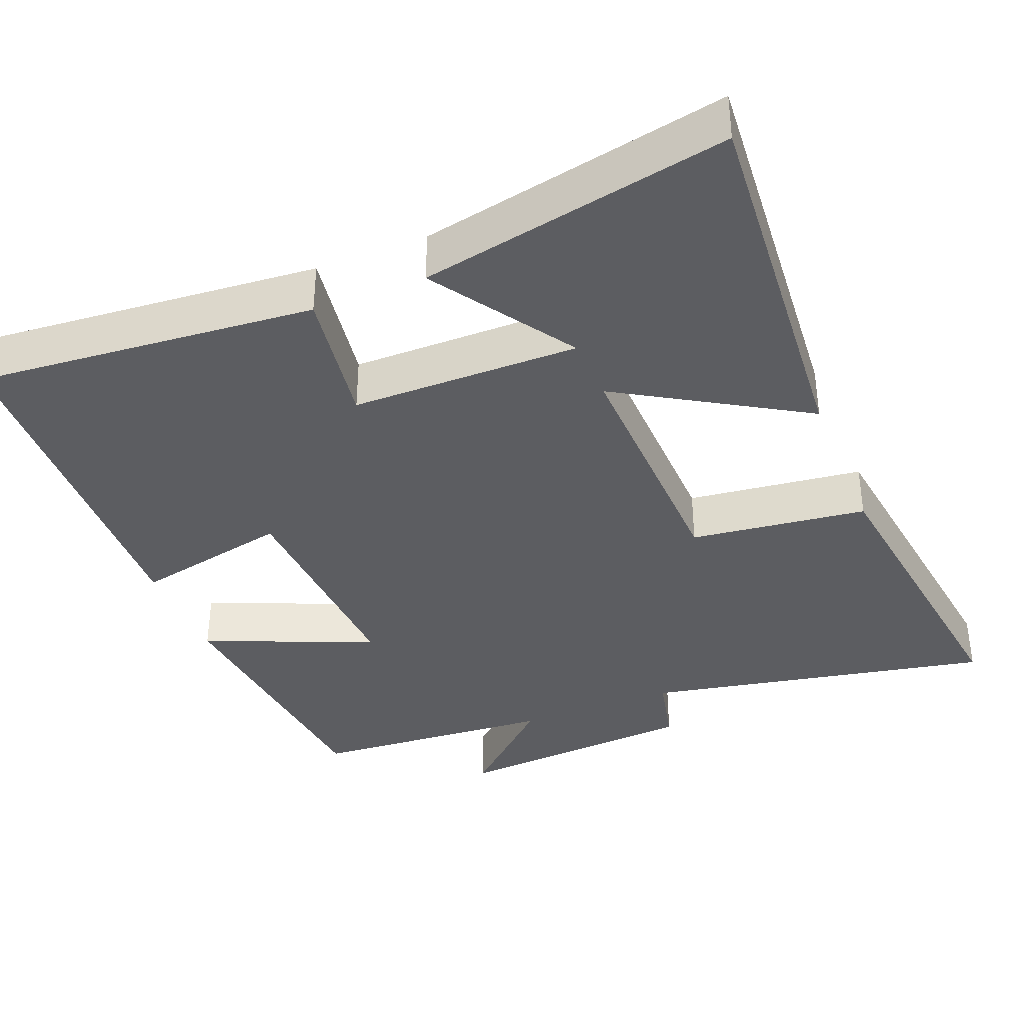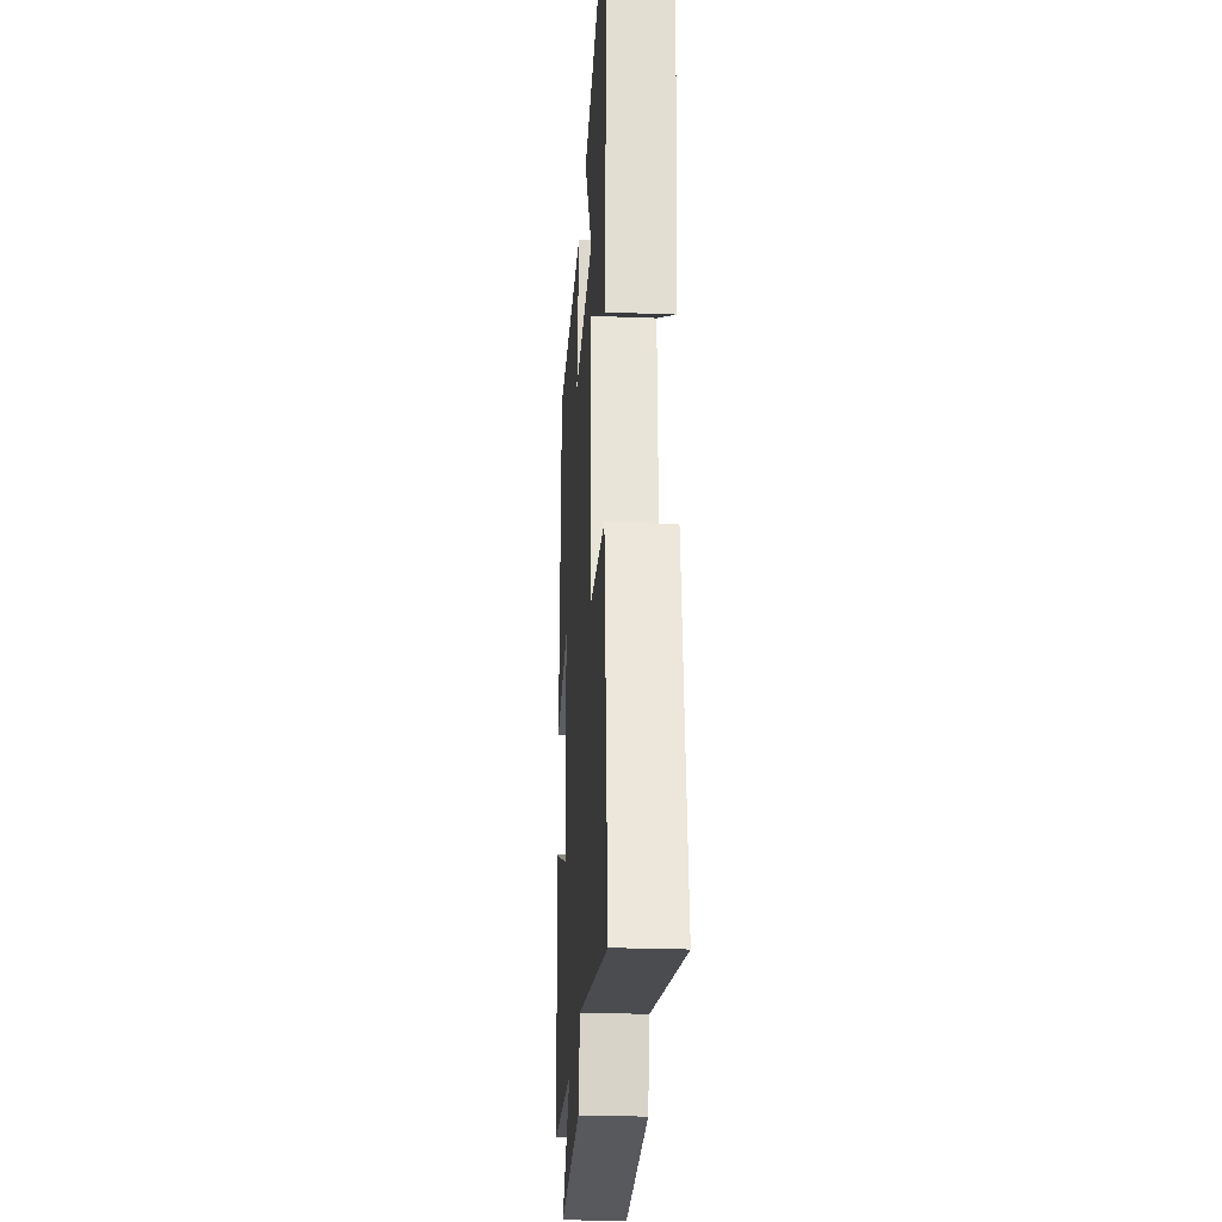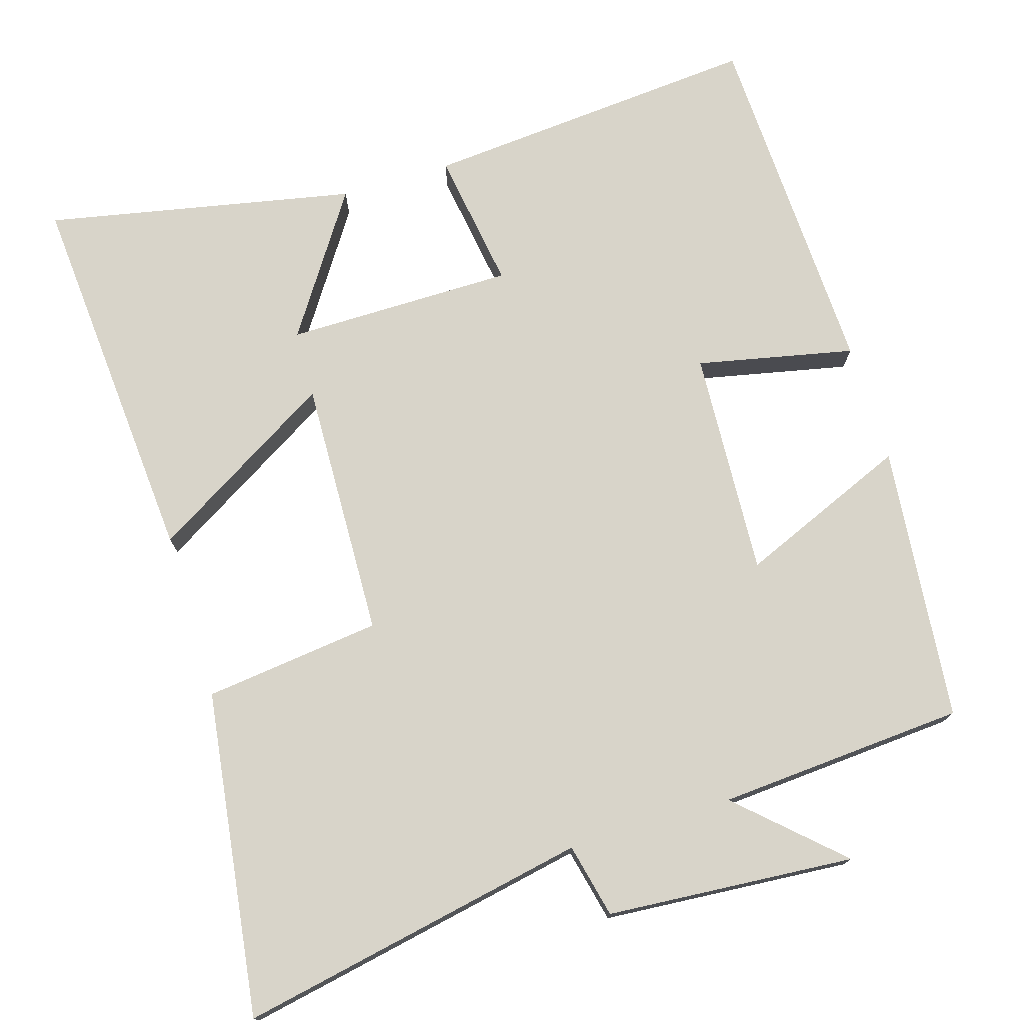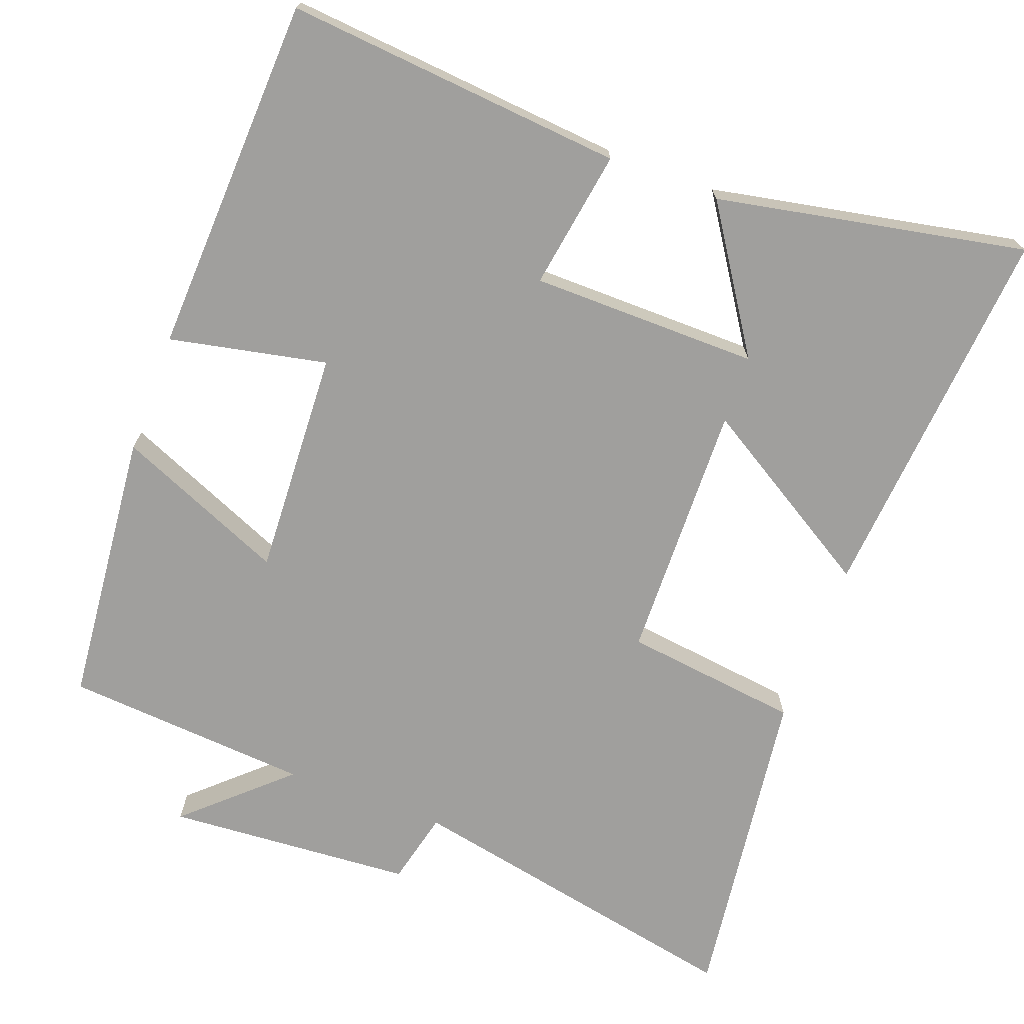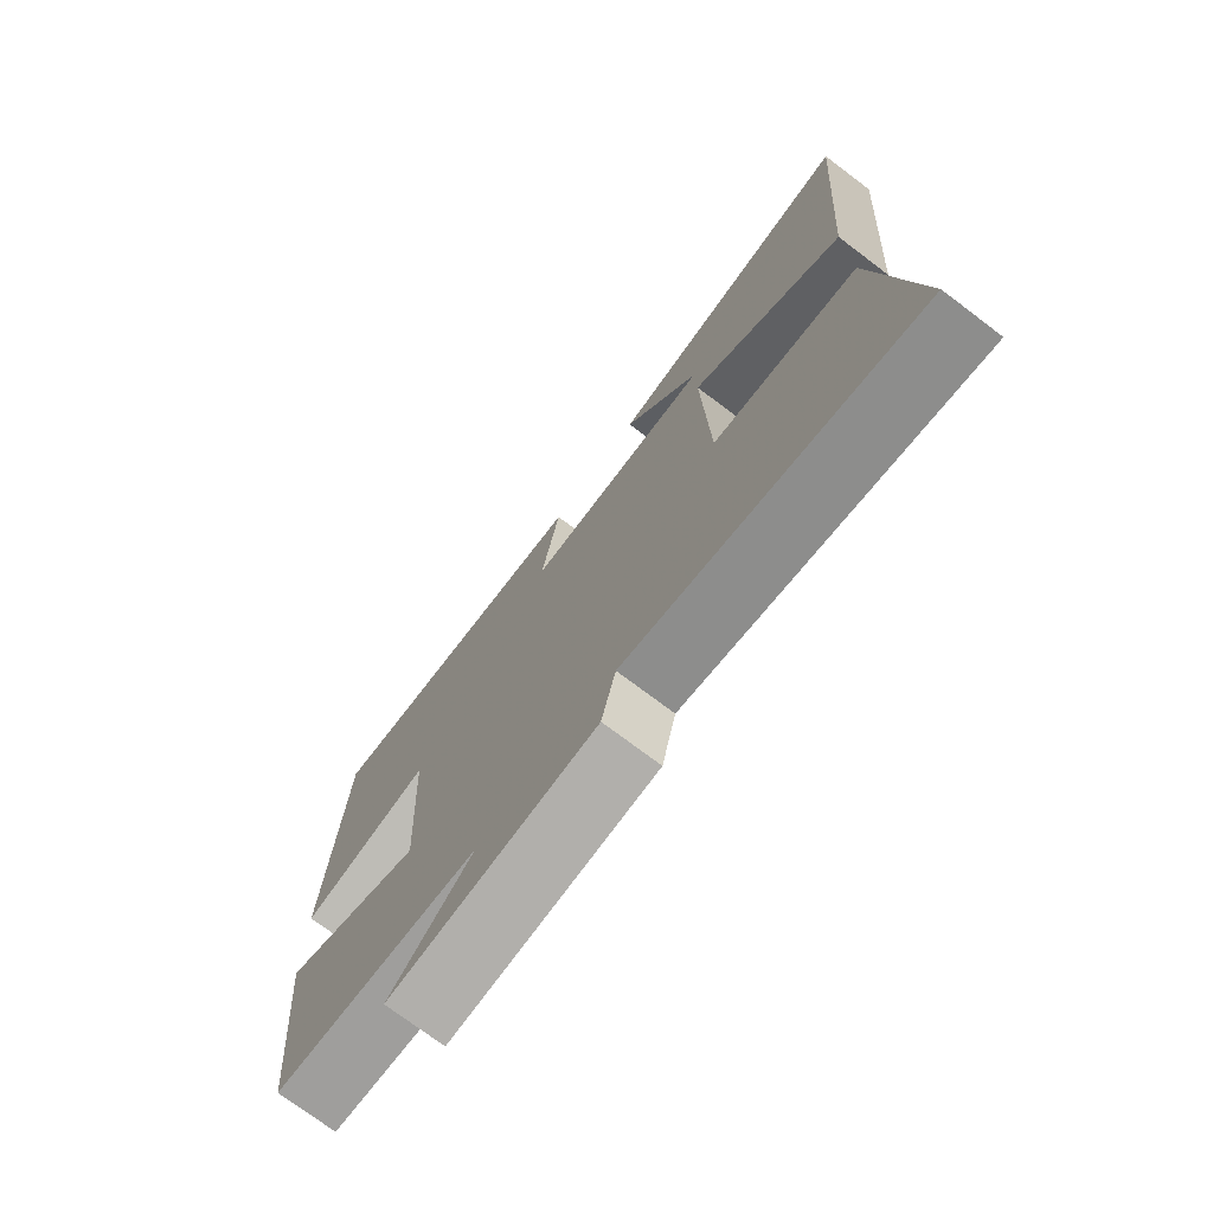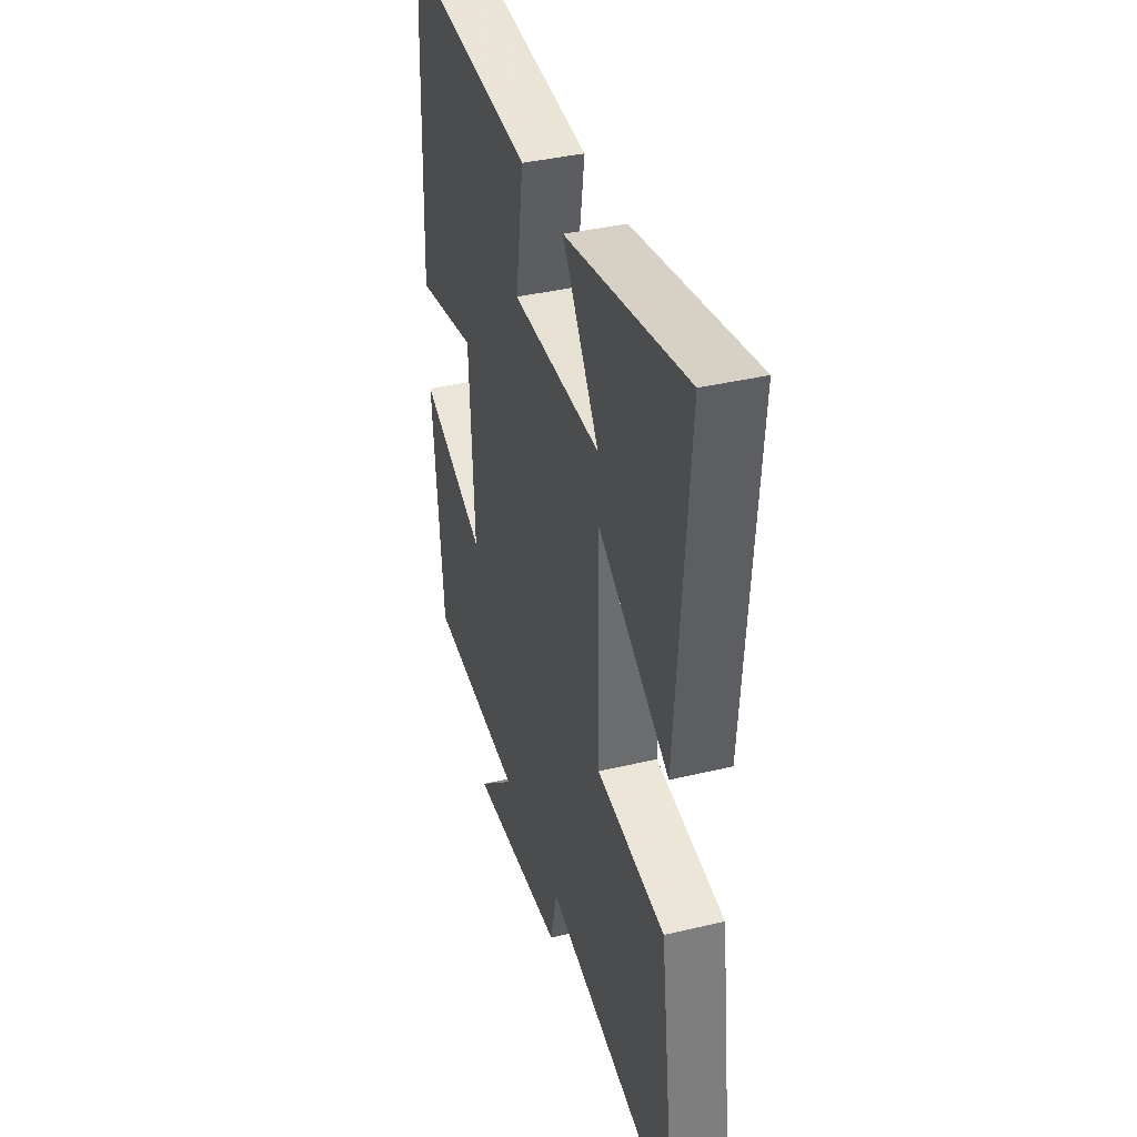
<metadata>
{"format":"obj","ext":"obj","renderer":"f3d","projection":"perspective","resolution":1024,"background":"white","views":[{"elev":-37.1,"azim":21.9,"up":"+Y"},{"elev":-25.9,"azim":86.5,"up":"+Z"},{"elev":75.0,"azim":163.2,"up":"+Y"},{"elev":-71.3,"azim":-20.6,"up":"+Y"},{"elev":-74.6,"azim":53.0,"up":"+Z"},{"elev":38.5,"azim":73.2,"up":"+Z"}]}
</metadata>
<code>
v 0.558 0.07 -0.593
v 0.09 0.07 -0.5
v 0.067 0.07 -0.599
v -0.265 0.07 -0.623
v -0.132 0.07 -0.5
v -0.463 0.07 -0.476
v -0.5 0.07 -0.105
v -0.273 0.07 -0.201
v -0.289 0.07 0.103
v -0.5 0.07 0.059
v -0.481 0.07 0.539
v -0.027 0.07 0.5
v -0.056 0.07 0.313
v 0.25 0.07 0.311
v 0.125 0.07 0.5
v 0.54 0.07 0.582
v 0.5 0.07 0.07
v 0.253 0.07 0.219
v 0.263 0.07 -0.129
v 0.5 0.07 -0.158
v 0.558 0 -0.593
v 0.09 0 -0.5
v 0.067 0 -0.599
v -0.265 0 -0.623
v -0.132 0 -0.5
v -0.463 0 -0.476
v -0.5 0 -0.105
v -0.273 0 -0.201
v -0.289 0 0.103
v -0.5 0 0.059
v -0.481 0 0.539
v -0.027 0 0.5
v -0.056 0 0.313
v 0.25 0 0.311
v 0.125 0 0.5
v 0.54 0 0.582
v 0.5 0 0.07
v 0.253 0 0.219
v 0.263 0 -0.129
v 0.5 0 -0.158
f 19 20 1 2
f 18 19 2
f 16 17 18
f 14 15 16
f 14 16 18
f 13 14 18 2
f 9 10 11 12
f 8 9 12 13
f 5 6 7 8
f 5 8 13 2
f 2 3 4 5
f 22 21 40 39
f 22 39 38
f 38 37 36
f 36 35 34
f 38 36 34
f 22 38 34 33
f 32 31 30 29
f 33 32 29 28
f 28 27 26 25
f 22 33 28 25
f 25 24 23 22
f 1 21 22 2
f 2 22 23 3
f 3 23 24 4
f 4 24 25 5
f 5 25 26 6
f 6 26 27 7
f 7 27 28 8
f 8 28 29 9
f 9 29 30 10
f 10 30 31 11
f 11 31 32 12
f 12 32 33 13
f 13 33 34 14
f 14 34 35 15
f 15 35 36 16
f 16 36 37 17
f 17 37 38 18
f 18 38 39 19
f 19 39 40 20
f 20 40 21 1

</code>
